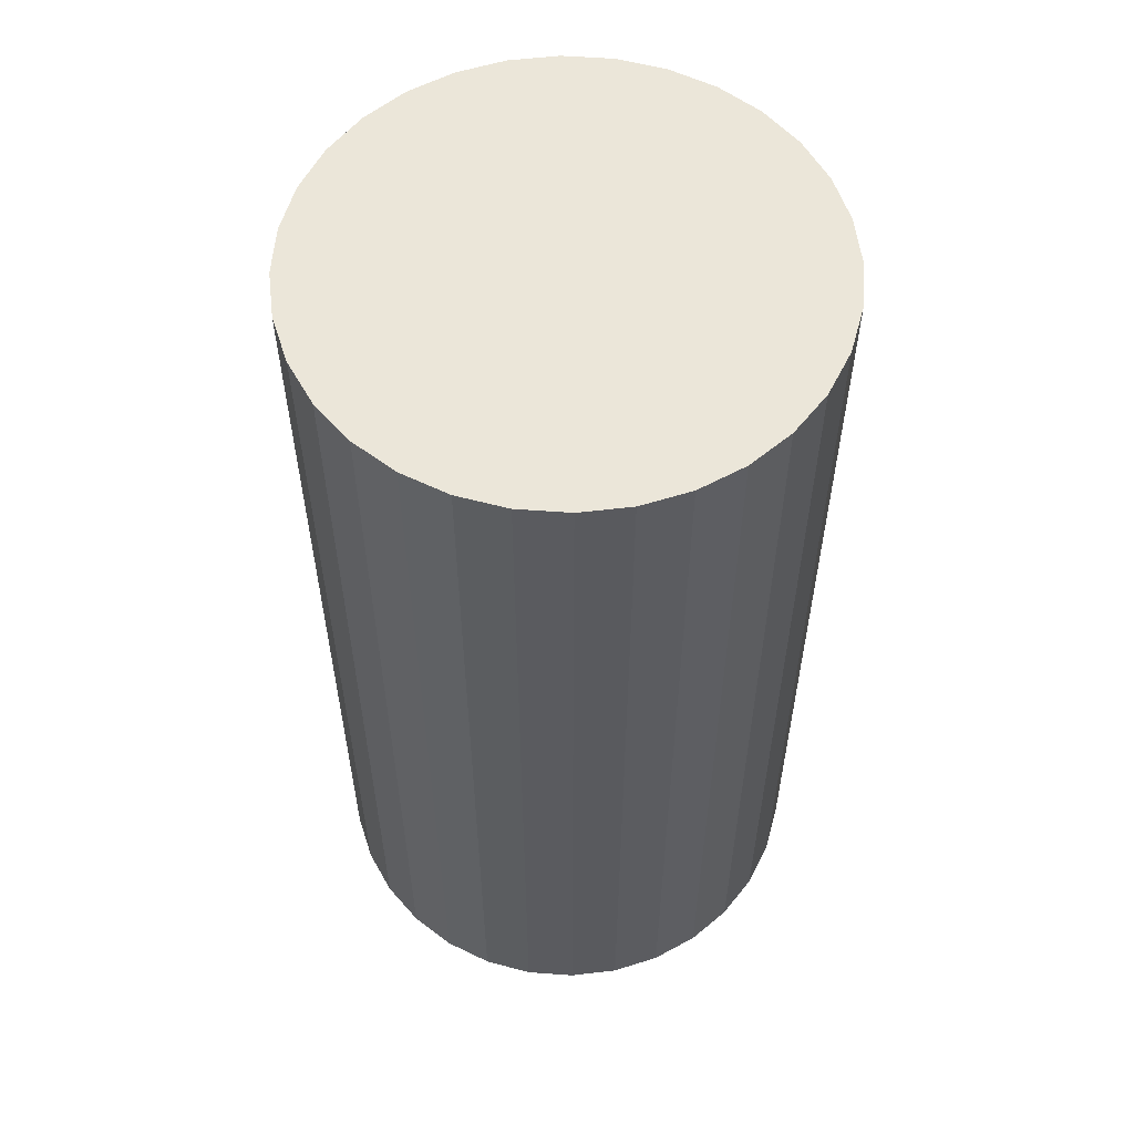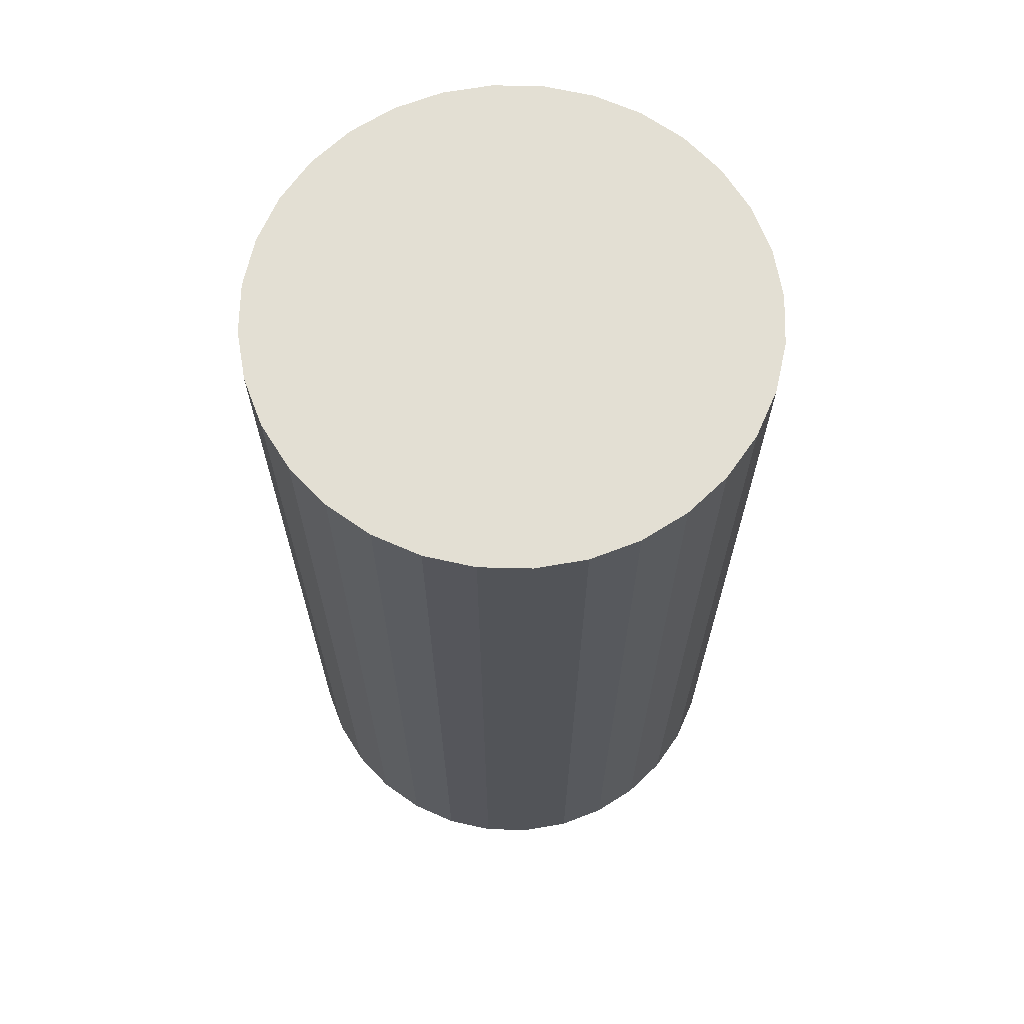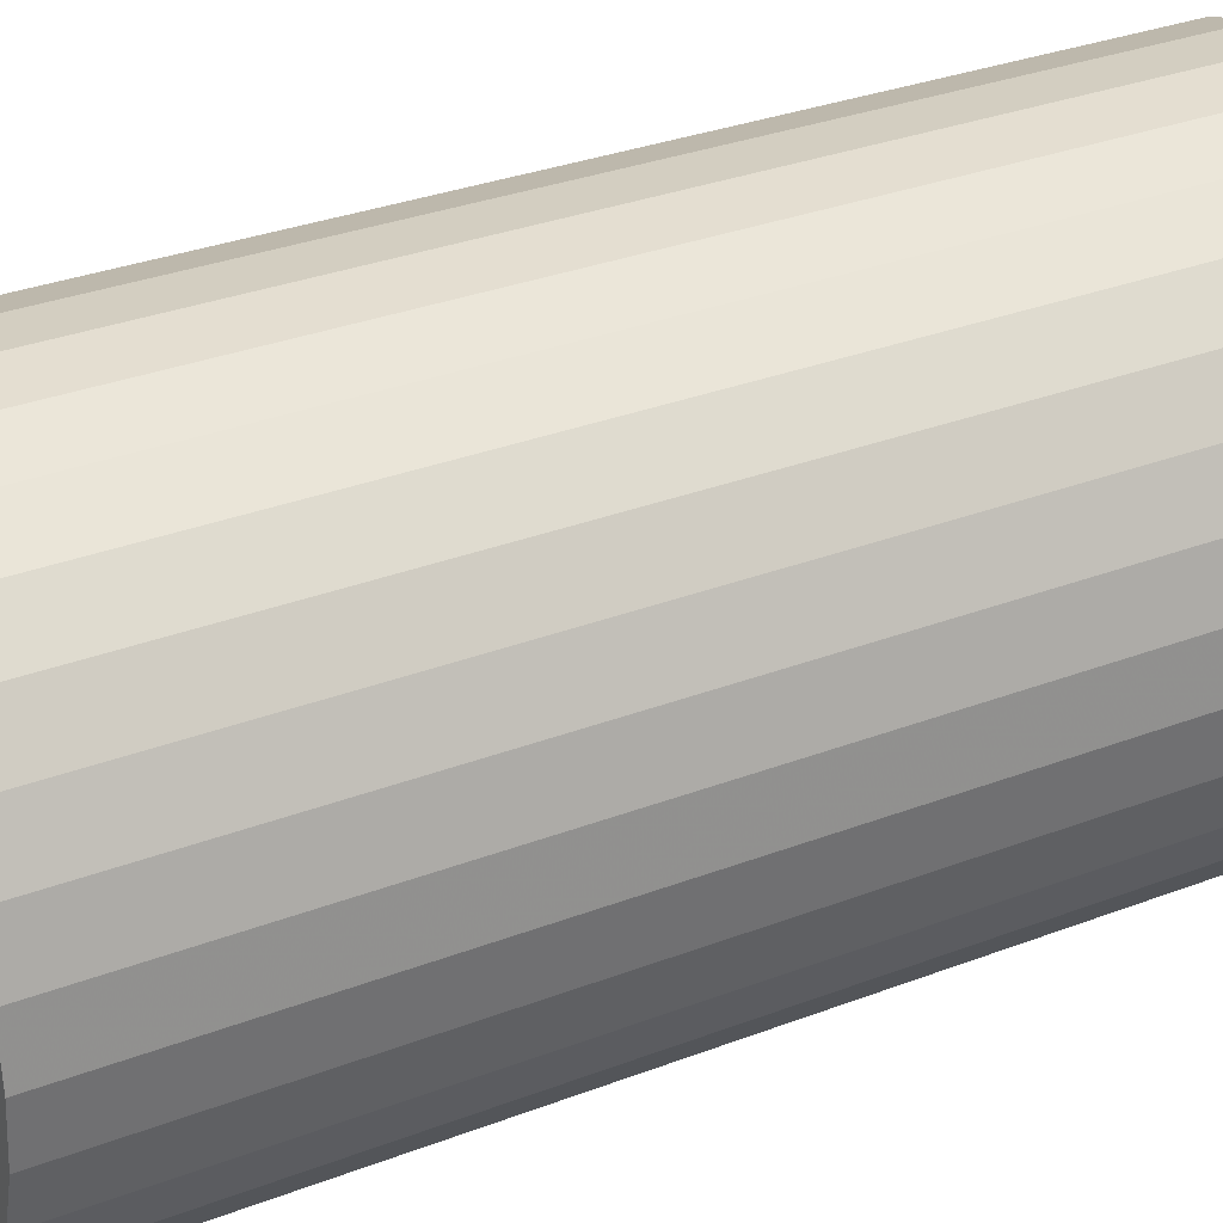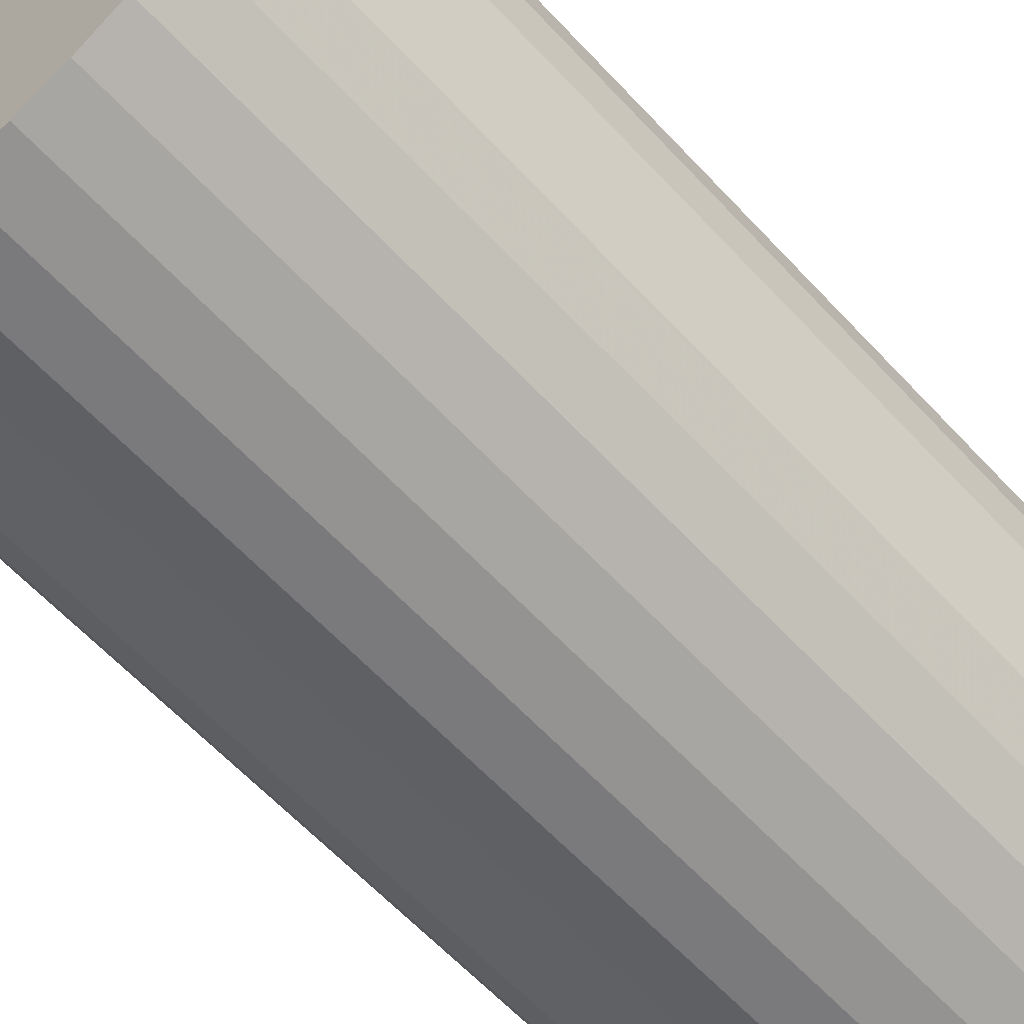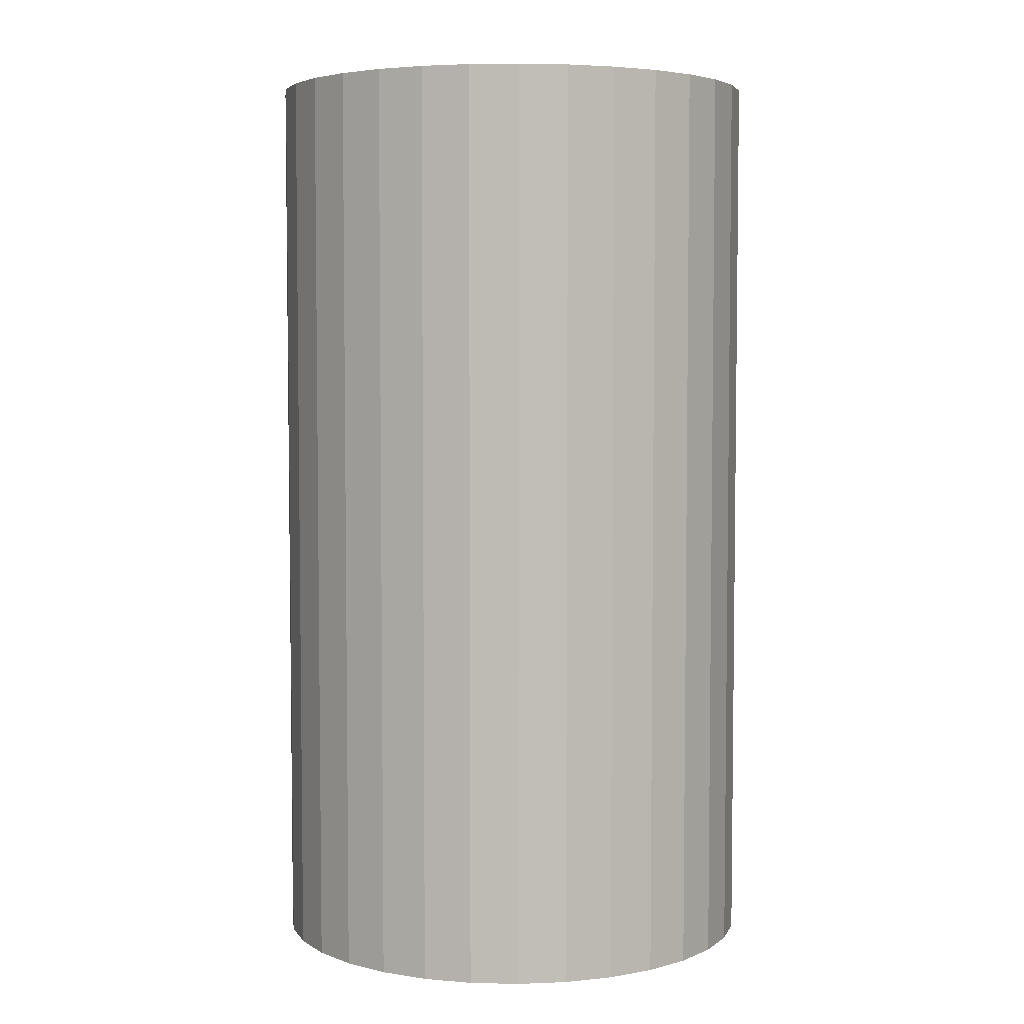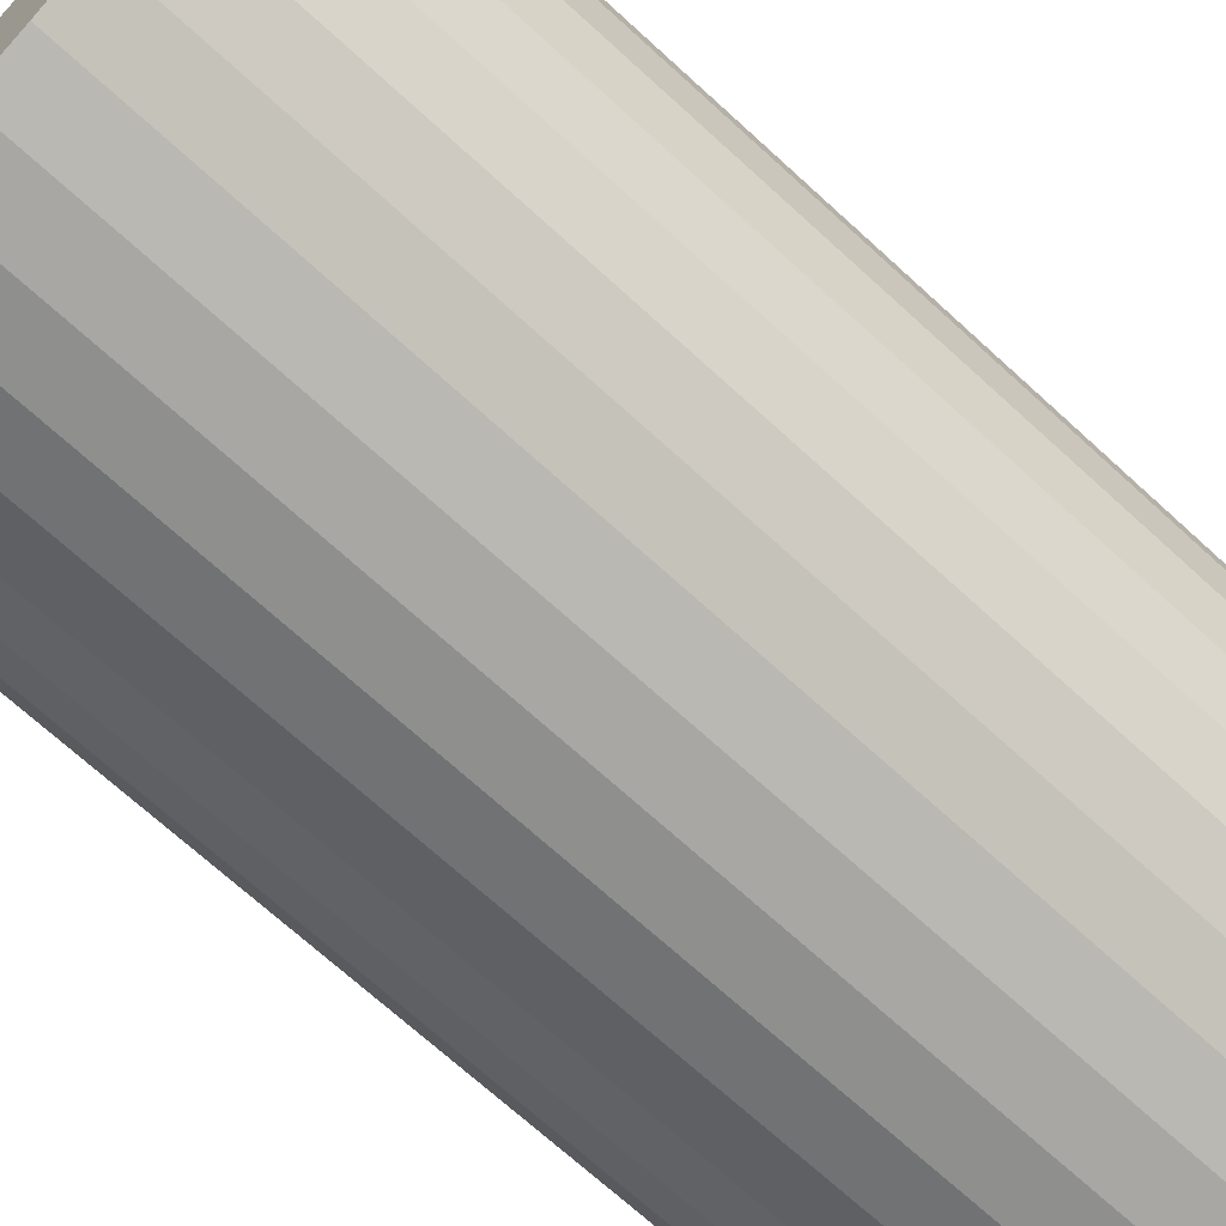
<metadata>
{"format":"obj","ext":"obj","renderer":"f3d","projection":"perspective","resolution":1024,"background":"white","views":[{"elev":57.0,"azim":156.2,"up":"+Z"},{"elev":67.0,"azim":-15.5,"up":"+Z"},{"elev":30.9,"azim":61.0,"up":"+Y"},{"elev":-62.6,"azim":42.9,"up":"+Y"},{"elev":4.7,"azim":-1.5,"up":"+Z"},{"elev":-70.0,"azim":-132.5,"up":"+Y"}]}
</metadata>
<code>
v 0 0 -0.04387
v 0.02372 0 -0.04387
v 0.02372 0 0.04387
v 0 0 0.04387
v 0.02327 0.004628 -0.04387
v 0.02327 0.004628 0.04387
v 0.02192 0.009078 -0.04387
v 0.02192 0.009078 0.04387
v 0.01972 0.01318 -0.04387
v 0.01972 0.01318 0.04387
v 0.01677 0.01677 -0.04387
v 0.01677 0.01677 0.04387
v 0.01318 0.01972 -0.04387
v 0.01318 0.01972 0.04387
v 0.009078 0.02192 -0.04387
v 0.009078 0.02192 0.04387
v 0.004628 0.02327 -0.04387
v 0.004628 0.02327 0.04387
v 0 0.02372 -0.04387
v 0 0.02372 0.04387
v -0.004628 0.02327 -0.04387
v -0.004628 0.02327 0.04387
v -0.009078 0.02192 -0.04387
v -0.009078 0.02192 0.04387
v -0.01318 0.01972 -0.04387
v -0.01318 0.01972 0.04387
v -0.01677 0.01677 -0.04387
v -0.01677 0.01677 0.04387
v -0.01972 0.01318 -0.04387
v -0.01972 0.01318 0.04387
v -0.02192 0.009078 -0.04387
v -0.02192 0.009078 0.04387
v -0.02327 0.004628 -0.04387
v -0.02327 0.004628 0.04387
v -0.02372 0 -0.04387
v -0.02372 0 0.04387
v -0.02327 -0.004628 -0.04387
v -0.02327 -0.004628 0.04387
v -0.02192 -0.009078 -0.04387
v -0.02192 -0.009078 0.04387
v -0.01972 -0.01318 -0.04387
v -0.01972 -0.01318 0.04387
v -0.01677 -0.01677 -0.04387
v -0.01677 -0.01677 0.04387
v -0.01318 -0.01972 -0.04387
v -0.01318 -0.01972 0.04387
v -0.009078 -0.02192 -0.04387
v -0.009078 -0.02192 0.04387
v -0.004628 -0.02327 -0.04387
v -0.004628 -0.02327 0.04387
v -0 -0.02372 -0.04387
v -0 -0.02372 0.04387
v 0.004628 -0.02327 -0.04387
v 0.004628 -0.02327 0.04387
v 0.009078 -0.02192 -0.04387
v 0.009078 -0.02192 0.04387
v 0.01318 -0.01972 -0.04387
v 0.01318 -0.01972 0.04387
v 0.01677 -0.01677 -0.04387
v 0.01677 -0.01677 0.04387
v 0.01972 -0.01318 -0.04387
v 0.01972 -0.01318 0.04387
v 0.02192 -0.009078 -0.04387
v 0.02192 -0.009078 0.04387
v 0.02327 -0.004628 -0.04387
v 0.02327 -0.004628 0.04387
f 2 1 5
f 2 5 3
f 3 5 6
f 3 6 4
f 5 1 7
f 5 7 6
f 6 7 8
f 6 8 4
f 7 1 9
f 7 9 8
f 8 9 10
f 8 10 4
f 9 1 11
f 9 11 10
f 10 11 12
f 10 12 4
f 11 1 13
f 11 13 12
f 12 13 14
f 12 14 4
f 13 1 15
f 13 15 14
f 14 15 16
f 14 16 4
f 15 1 17
f 15 17 16
f 16 17 18
f 16 18 4
f 17 1 19
f 17 19 18
f 18 19 20
f 18 20 4
f 19 1 21
f 19 21 20
f 20 21 22
f 20 22 4
f 21 1 23
f 21 23 22
f 22 23 24
f 22 24 4
f 23 1 25
f 23 25 24
f 24 25 26
f 24 26 4
f 25 1 27
f 25 27 26
f 26 27 28
f 26 28 4
f 27 1 29
f 27 29 28
f 28 29 30
f 28 30 4
f 29 1 31
f 29 31 30
f 30 31 32
f 30 32 4
f 31 1 33
f 31 33 32
f 32 33 34
f 32 34 4
f 33 1 35
f 33 35 34
f 34 35 36
f 34 36 4
f 35 1 37
f 35 37 36
f 36 37 38
f 36 38 4
f 37 1 39
f 37 39 38
f 38 39 40
f 38 40 4
f 39 1 41
f 39 41 40
f 40 41 42
f 40 42 4
f 41 1 43
f 41 43 42
f 42 43 44
f 42 44 4
f 43 1 45
f 43 45 44
f 44 45 46
f 44 46 4
f 45 1 47
f 45 47 46
f 46 47 48
f 46 48 4
f 47 1 49
f 47 49 48
f 48 49 50
f 48 50 4
f 49 1 51
f 49 51 50
f 50 51 52
f 50 52 4
f 51 1 53
f 51 53 52
f 52 53 54
f 52 54 4
f 53 1 55
f 53 55 54
f 54 55 56
f 54 56 4
f 55 1 57
f 55 57 56
f 56 57 58
f 56 58 4
f 57 1 59
f 57 59 58
f 58 59 60
f 58 60 4
f 59 1 61
f 59 61 60
f 60 61 62
f 60 62 4
f 61 1 63
f 61 63 62
f 62 63 64
f 62 64 4
f 63 1 65
f 63 65 64
f 64 65 66
f 64 66 4
f 65 1 2
f 65 2 66
f 66 2 3
f 66 3 4

</code>
